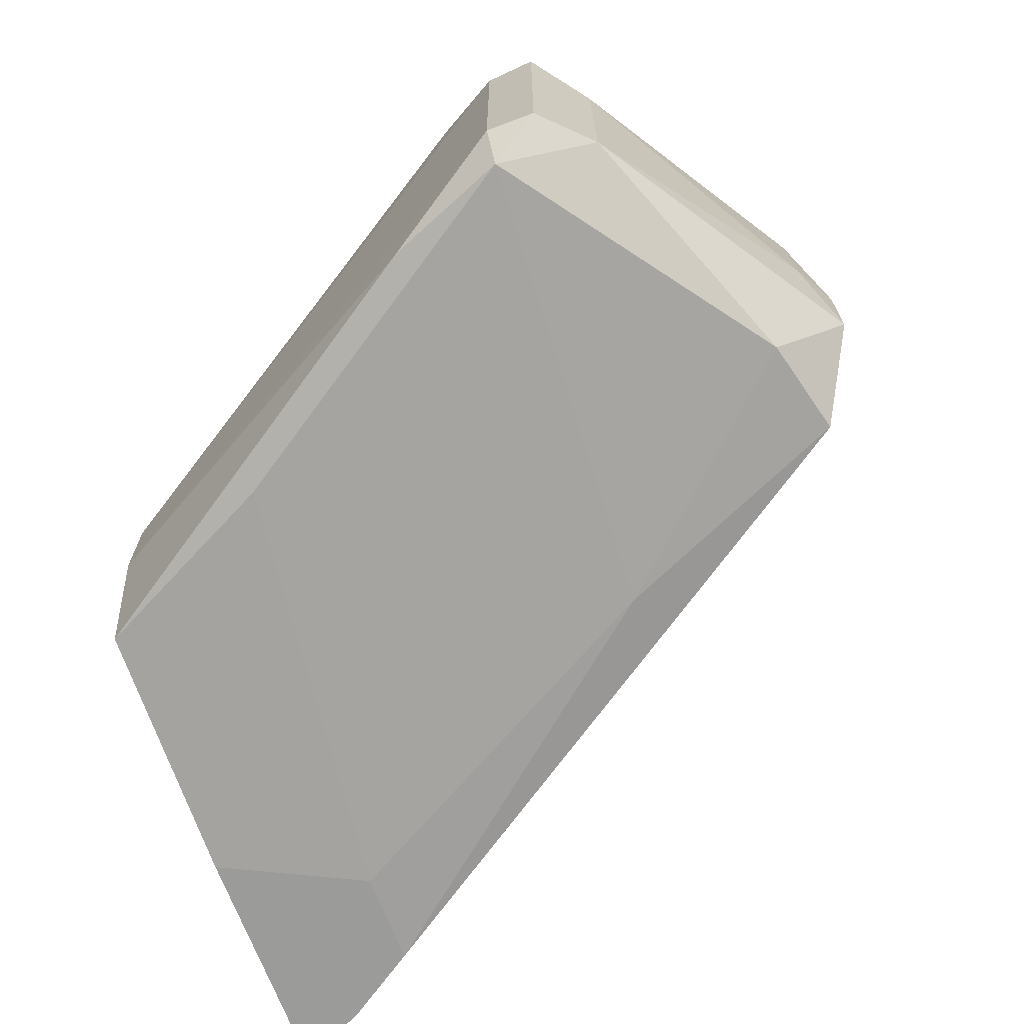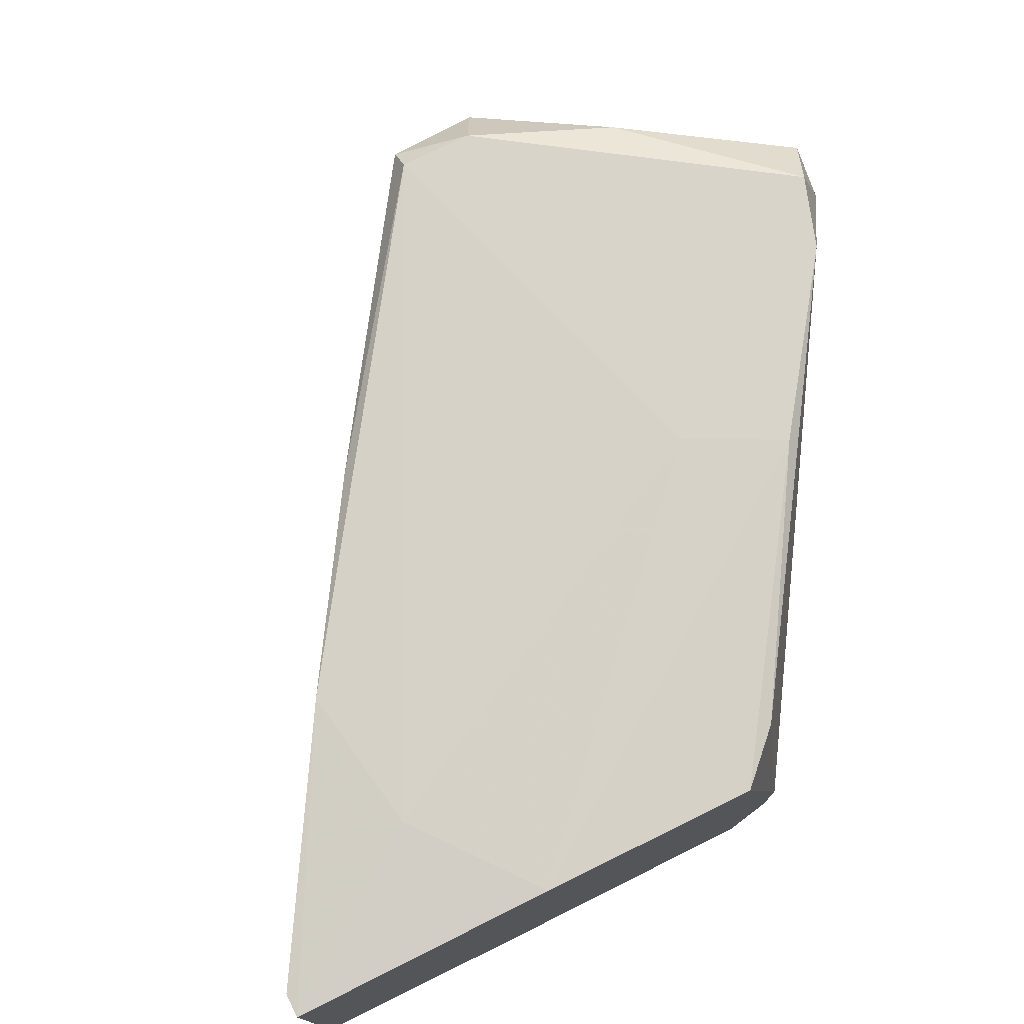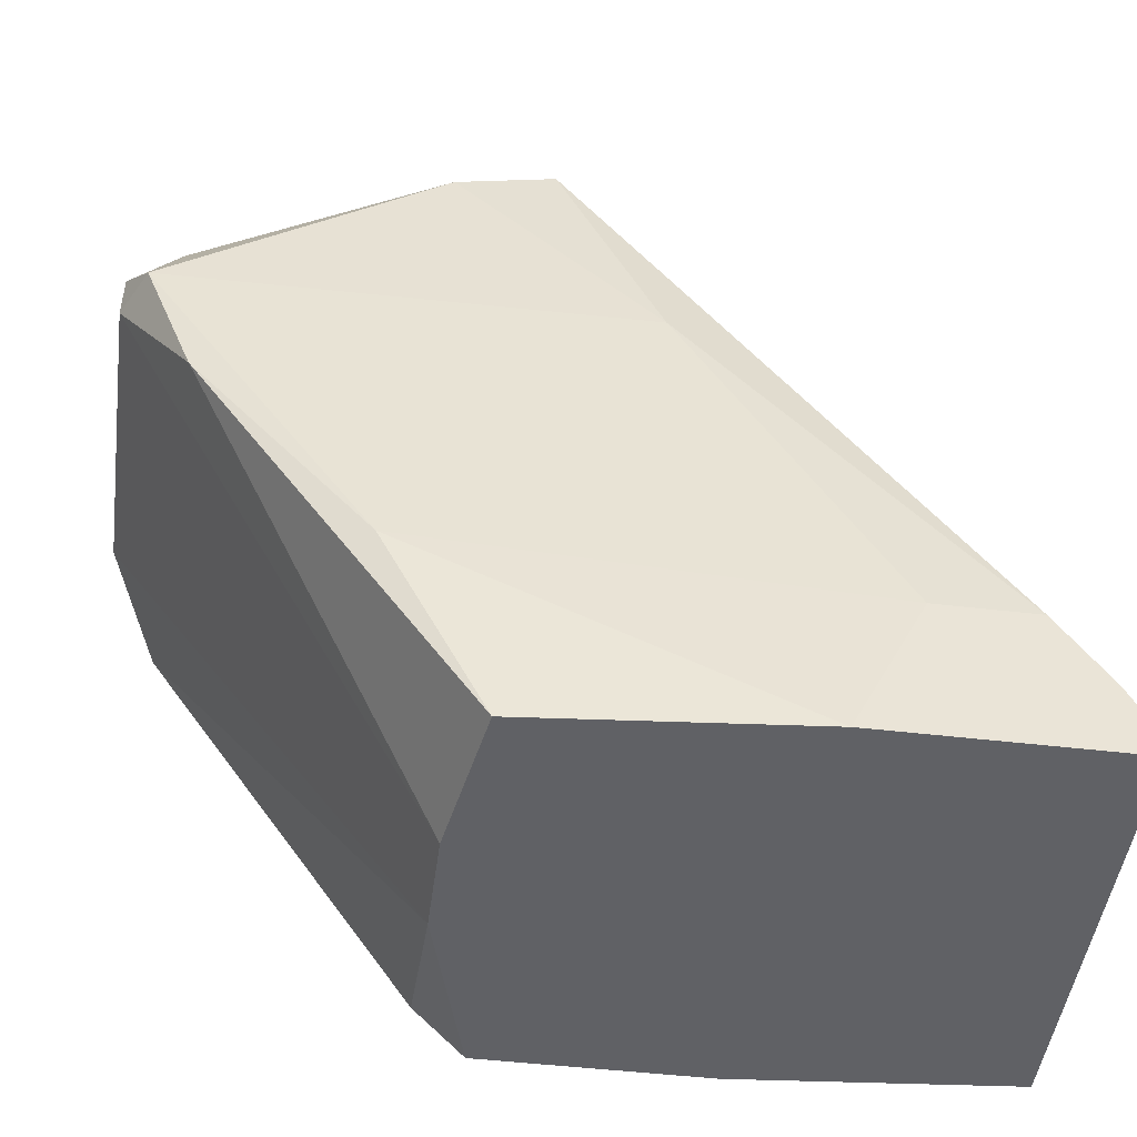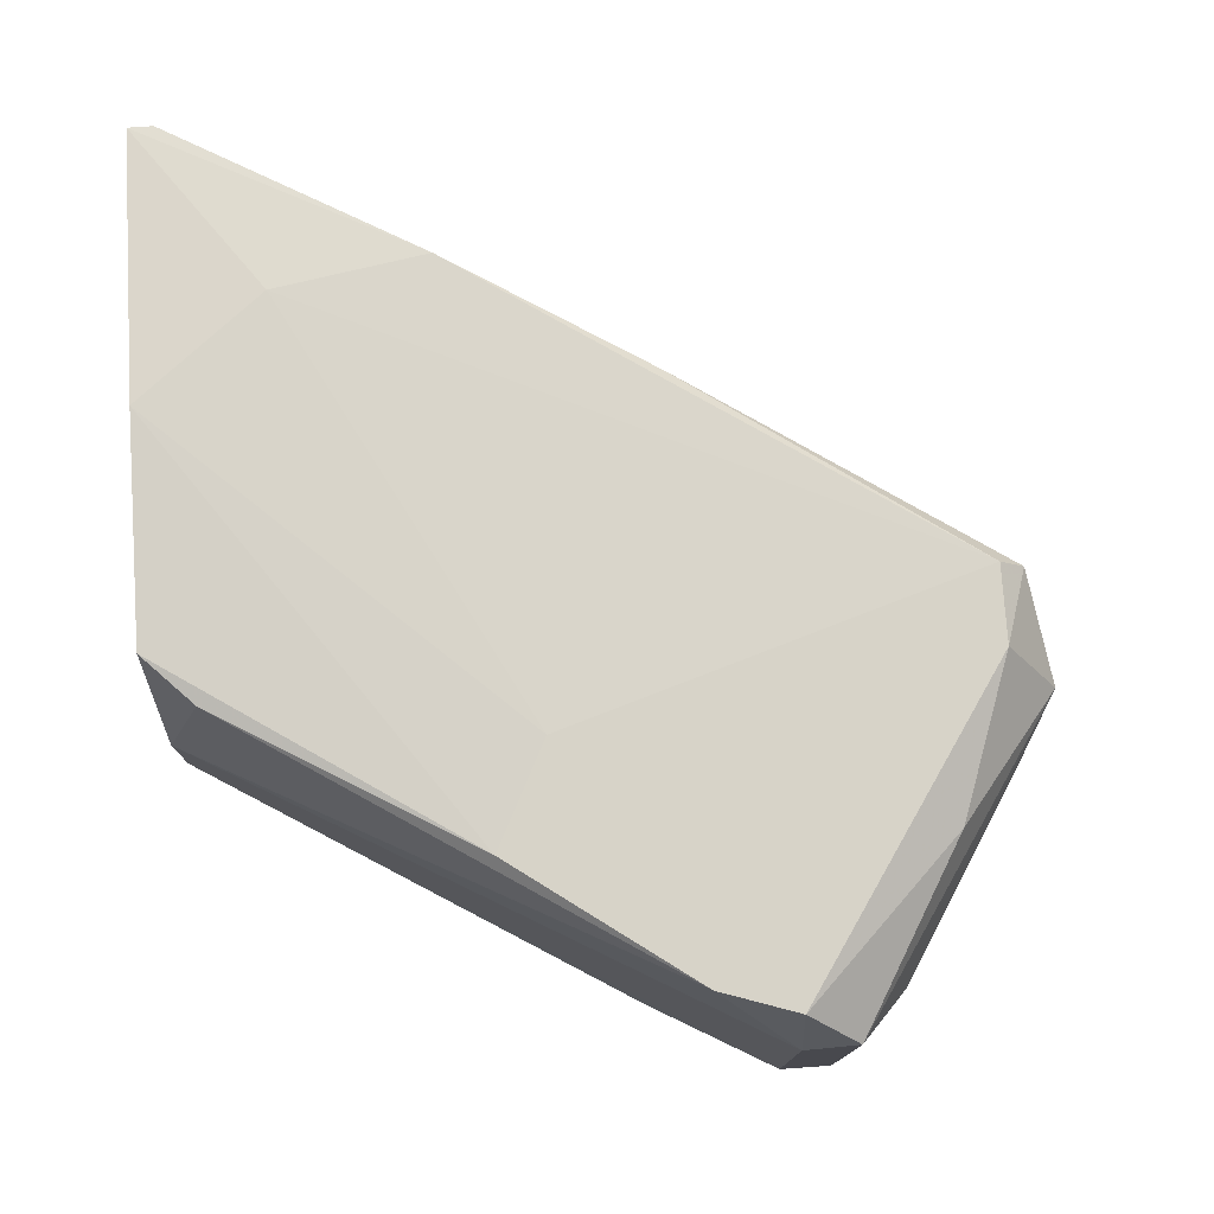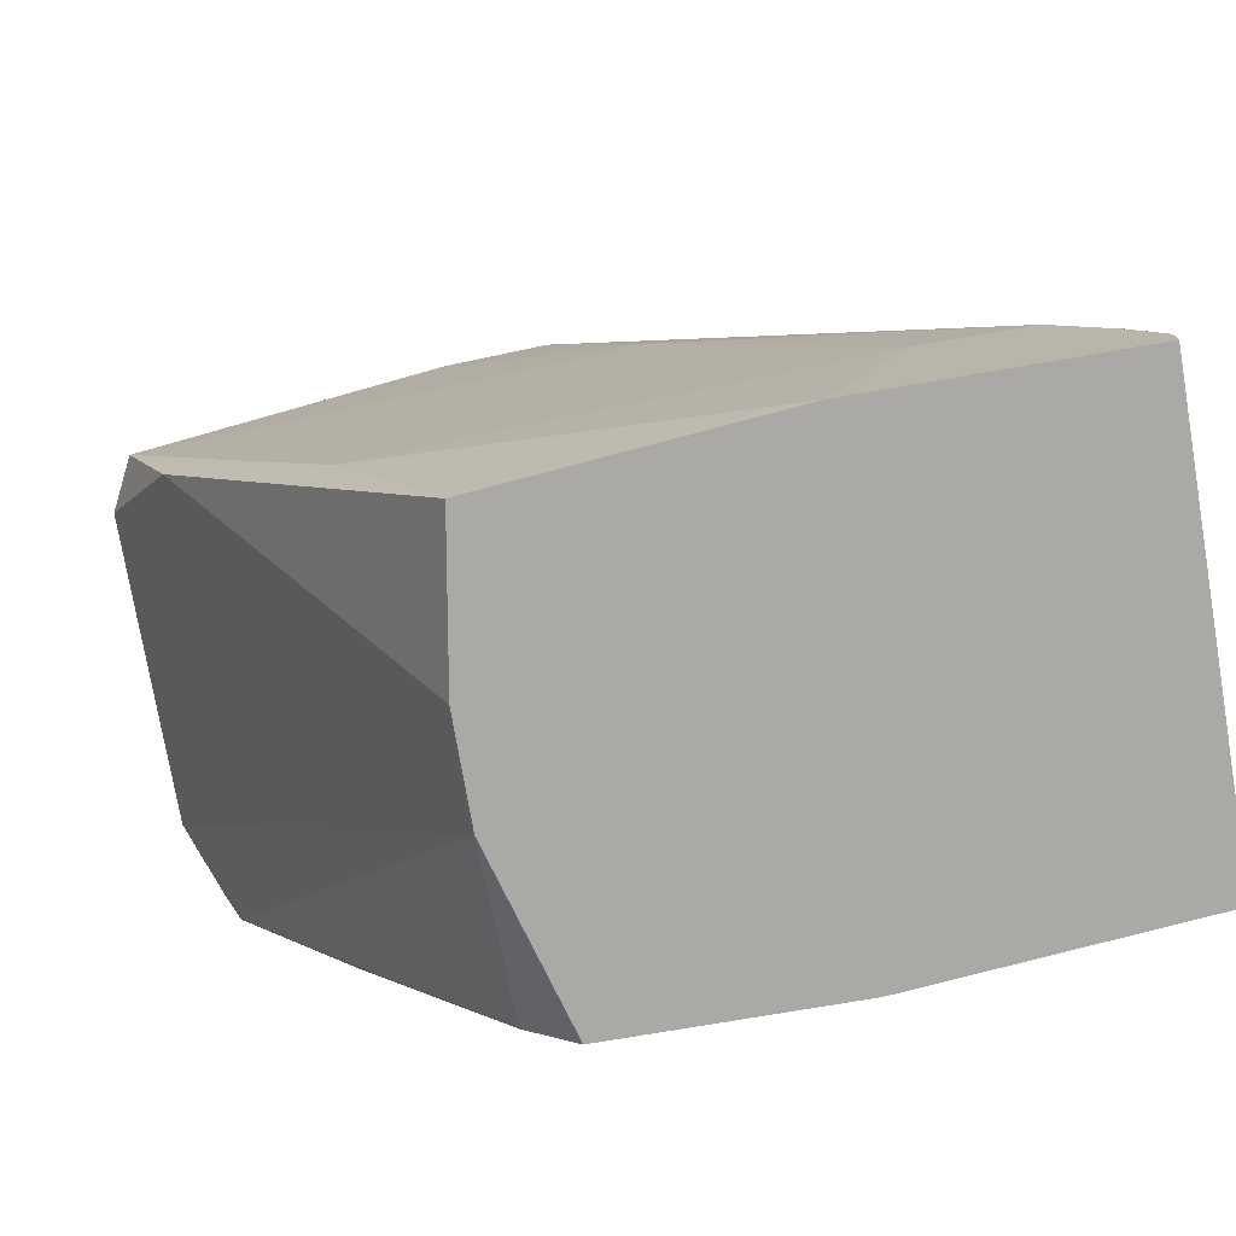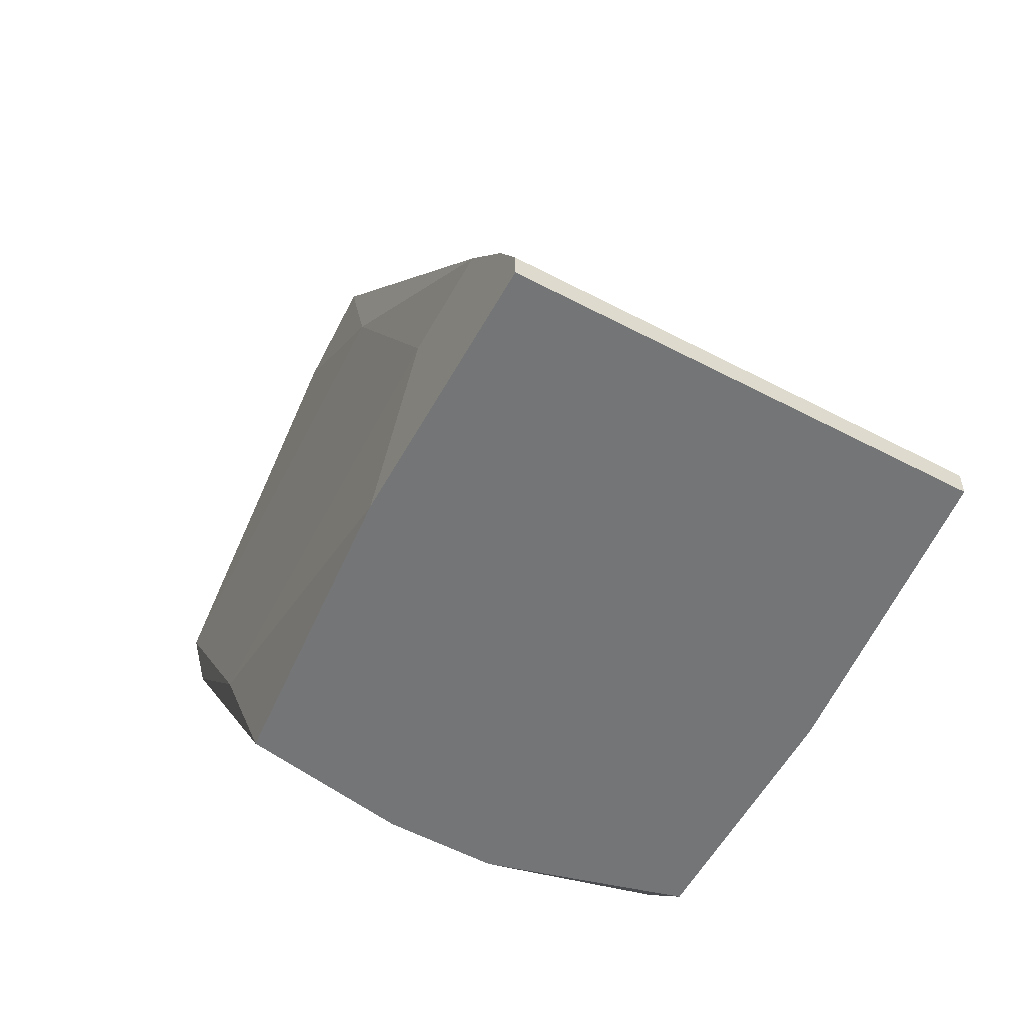
<metadata>
{"format":"obj","ext":"obj","renderer":"f3d","projection":"perspective","resolution":1024,"background":"white","views":[{"elev":-69.6,"azim":110.6,"up":"+Z"},{"elev":75.3,"azim":-26.1,"up":"+Z"},{"elev":-47.7,"azim":172.4,"up":"+Y"},{"elev":77.0,"azim":86.1,"up":"+Z"},{"elev":-75.4,"azim":-170.3,"up":"+Y"},{"elev":-56.5,"azim":-118.8,"up":"+Y"}]}
</metadata>
<code>
v 0.004265 0.02557 -0.002646
v 0.004265 0.02557 -0.02098
v 0.004265 0.02449 -0.002646
v 0.004265 0.02449 -0.02098
v 0.04201 0.04822 -0.01667
v 0.04201 0.04822 -0.003725
v 0.04201 0.05038 -0.01667
v 0.04201 0.05038 -0.002646
v 0.03986 0.04498 -0.000487
v 0.03986 0.05253 -0.01667
v 0.03986 0.05253 -0.005882
v 0.01505 0.02449 -0.02098
v 0.03015 0.05901 -0.01235
v 0.03015 0.0396 -0.000487
v 0.02799 0.06009 -0.01127
v 0.02799 0.06009 -0.01559
v 0.02799 0.02449 -0.01343
v 0.02799 0.02449 -0.009118
v 0.02799 0.05685 -0.000487
v 0.02799 0.02665 -0.001566
v 0.01182 0.03097 -0.02098
v 0.01182 0.02989 -0.001566
v 0.02583 0.02449 -0.001566
v 0.007502 0.03097 -0.02098
v 0.005344 0.02773 -0.02098
v 0.04094 0.04822 -0.01883
v 0.04094 0.04822 -0.000487
v 0.03878 0.04283 -0.01883
v 0.02045 0.04714 -0.0199
v 0.03446 0.0547 -0.001566
v 0.03446 0.03744 -0.000487
v 0.01613 0.02449 -0.001566
v 0.01613 0.04498 -0.001566
v 0.03123 0.03313 -0.0199
v 0.02907 0.05901 -0.003725
v 0.02907 0.05685 -0.01883
v 0.02691 0.06009 -0.01127
v 0.02691 0.02449 -0.0199
v 0.01074 0.03636 -0.001566
v 0.02475 0.05793 -0.001566
v 0.02475 0.05793 -0.01883
v 0.02475 0.05685 -0.000487
v 0.006423 0.02989 -0.005882
f 41 24 25
f 3 38 23
f 23 38 18
f 19 31 9
f 38 3 12
f 40 19 35
f 23 31 32
f 3 23 32
f 3 2 4
f 12 3 4
f 2 12 4
f 12 2 24
f 41 29 24
f 19 40 42
f 31 19 42
f 8 10 11
f 35 8 11
f 9 18 6
f 5 8 6
f 18 5 6
f 26 5 28
f 41 16 36
f 16 10 36
f 10 26 36
f 26 29 36
f 29 41 36
f 38 12 34
f 28 38 34
f 26 28 34
f 19 9 27
f 6 8 27
f 9 6 27
f 31 23 20
f 23 18 20
f 9 31 20
f 18 9 20
f 40 41 33
f 41 43 33
f 43 39 33
f 42 40 33
f 39 42 33
f 32 31 14
f 31 42 14
f 18 38 17
f 5 18 17
f 38 28 17
f 28 5 17
f 5 26 7
f 8 5 7
f 10 8 7
f 26 10 7
f 2 3 1
f 3 39 1
f 43 2 1
f 39 43 1
f 16 15 13
f 10 16 13
f 15 35 13
f 11 10 13
f 35 11 13
f 39 3 22
f 3 32 22
f 42 39 22
f 32 14 22
f 14 42 22
f 29 26 21
f 12 24 21
f 24 29 21
f 34 12 21
f 26 34 21
f 15 16 37
f 16 41 37
f 41 40 37
f 35 15 37
f 40 35 37
f 35 19 30
f 8 35 30
f 27 8 30
f 19 27 30
f 2 43 25
f 43 41 25
f 24 2 25

</code>
